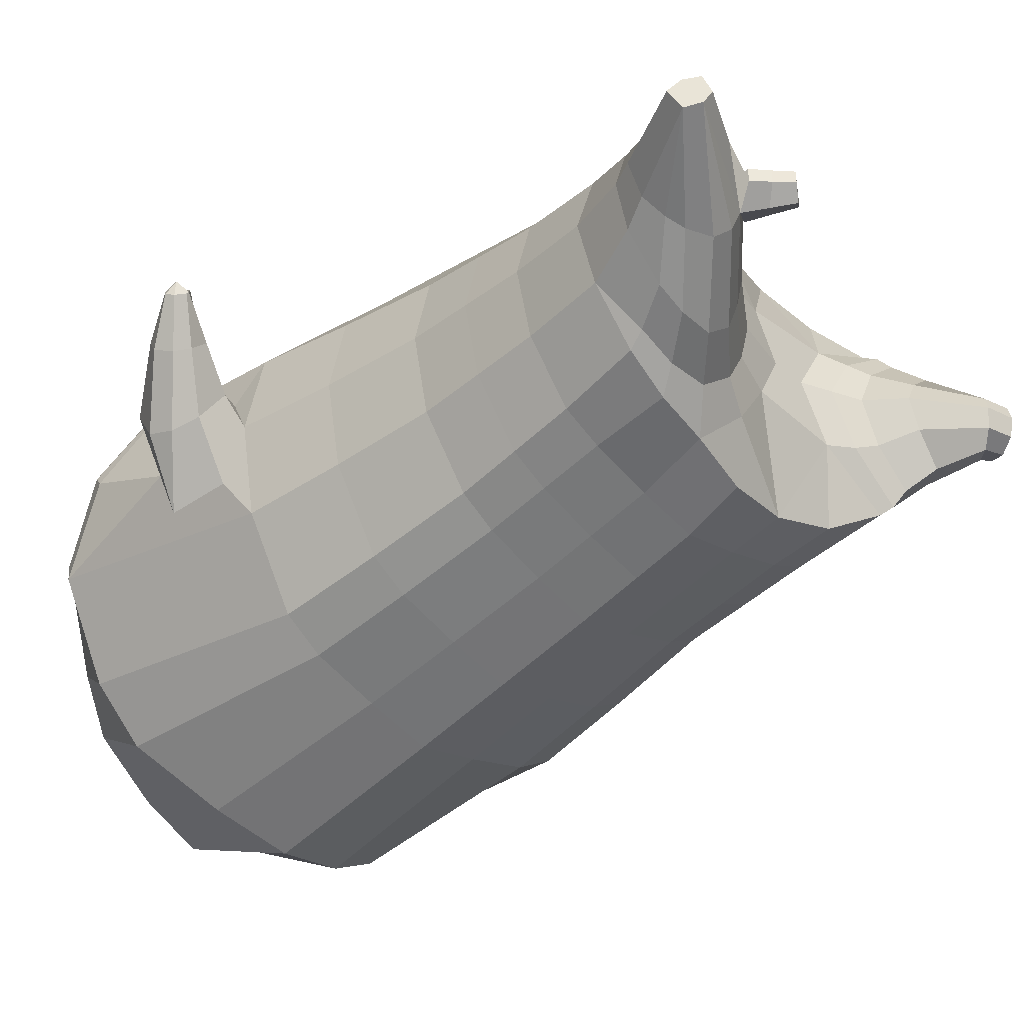
<metadata>
{"format":"obj","ext":"obj","renderer":"f3d","projection":"perspective","resolution":1024,"background":"white","views":[{"elev":-37.6,"azim":133.8,"up":"+Z"}]}
</metadata>
<code>
o korok
v 0 -0.7386 0.3343
v 0 0.6235 0.2949
v -0.2329 -0.6497 0.3488
v -0.2624 0.6285 0.2479
v -0.3023 -0.6477 0.3359
v -0.3536 0.6835 0.195
v -0.39 -0.671 0.2937
v -0.4419 0.6735 0.1021
v -0.4275 -0.7301 0.2036
v -0.48 0.6635 0
v -0.395 -0.7915 0.1095
v -0.4419 0.6735 -0.1021
v -0.3023 -0.8457 0.004924
v -0.3536 0.6835 -0.195
v -0.2329 -0.8734 -0.06562
v -0.2624 0.6285 -0.2479
v -0 -0.9128 -0.2505
v -0 0.6235 -0.2949
v 0 0.5091 0.3428
v -0.2452 0.5091 0.2795
v -0.3246 0.5091 0.2424
v -0.4157 0.5091 0.1312
v -0.45 0.5091 0
v -0.4157 0.5091 -0.1312
v -0.3246 0.5091 -0.2424
v -0.2452 0.5091 -0.2795
v -0 0.5091 -0.3428
v 0 0.2499 0.4
v -0.2452 0.2499 0.3303
v -0.3182 0.2499 0.2864
v -0.4157 0.2499 0.155
v -0.45 0.2499 0
v -0.4157 0.2499 -0.155
v -0.3182 0.2499 -0.2864
v -0.2452 0.2499 -0.3303
v -0 0.2499 -0.405
v 0 -0.1677 0.465
v -0.2724 -0.1491 0.3584
v -0.3536 -0.1509 0.3048
v -0.496 -0.1686 0.000281
v -0.3536 -0.1732 -0.3641
v -0.2724 -0.1734 -0.4157
v -0 -0.1683 -0.4955
v -0.1631 -0.69 0.2994
v -0.09482 -0.7604 0.1681
v -0.1631 -0.8323 0.04442
v 0 -0.4859 0.4474
v -0.2724 -0.4605 0.3775
v -0.3536 -0.4501 0.3392
v -0.5225 -0.5826 0.07286
v -0.3986 -0.6783 -0.3073
v -0.3147 -0.6483 -0.4272
v -0 -0.5537 -0.5734
v 0 -0.6532 0.4032
v -0.2588 -0.5182 0.3884
v -0.3359 -0.4925 0.3587
v -0.4488 -0.5394 0.2556
v -0.4945 -0.6309 0.1296
v -0.4666 -0.7286 -0.01167
v -0.3359 -0.8182 -0.1633
v -0.2588 -0.8544 -0.2551
v -0 -0.8767 -0.403
v 0 -0.6095 0.4253
v -0.2656 -0.4916 0.3904
v -0.3447 -0.4698 0.354
v -0.4604 -0.5193 0.2394
v -0.5122 -0.6093 0.1036
v -0.4824 -0.7103 -0.04854
v -0.3447 -0.798 -0.2084
v -0.2656 -0.8297 -0.3036
v -0 -0.8439 -0.4462
v -0.278 -0.7703 0.3207
v -0.3183 -0.782 0.2822
v -0.334 -0.8014 0.2378
v -0.3183 -0.8212 0.193
v -0.278 -0.8338 0.1535
v -0.1725 -0.8292 0.178
v -0.1725 -0.7767 0.2942
v -0.1548 -0.8019 0.2368
v -0.2705 -0.8363 0.2752
v -0.2814 -0.8387 0.2521
v -0.2705 -0.8412 0.2277
v -0.2392 -0.8429 0.2079
v -0.1767 -0.8389 0.2518
v -0.2977 -0.6922 0.3359
v -0.2977 -0.8425 0.07588
v -0.3605 -0.8045 0.149
v -0.3844 -0.7628 0.2196
v -0.1631 -0.8257 0.08774
v -0.3605 -0.7227 0.2875
v -0.1631 -0.7143 0.2938
v -0.1214 -0.7698 0.1904
v -0.201 -0.7712 0.3074
v -0.2486 -0.7673 0.3195
v -0.201 -0.8339 0.1661
v -0.2486 -0.8368 0.1554
v -0.2017 -0.8345 0.2848
v -0.2299 -0.8334 0.2928
v -0.2156 -0.8562 0.257
v -0.2017 -0.8422 0.2195
v -0.2511 -0.6949 0.3361
v -0.2037 -0.6989 0.3189
v -0.2037 -0.84 0.06232
v -0.2511 -0.849 0.0579
v -0.1165 -0.7233 0.3286
v -0.1362 0.6085 0.2807
v -0.1226 0.5091 0.3162
v -0.1226 0.2499 0.3726
v -0.1362 -0.1677 0.4264
v -0.1362 -0.4973 0.4165
v -0.1294 -0.6179 0.3956
v -0.1328 -0.5816 0.4096
v -0.1165 -0.9044 -0.1734
v -0.1362 0.6085 -0.2807
v -0.1226 0.5091 -0.3162
v -0.1226 0.2499 -0.3726
v -0.1362 -0.1708 -0.4598
v -0.1573 -0.579 -0.5321
v -0.1294 -0.8685 -0.3476
v -0.1328 -0.8378 -0.3931
v -0.5268 -0.3762 -0.02327
v -0.6232 -0.3324 0.03998
v -0.5497 -0.1676 0.04678
v -0.6327 -0.2811 -0.035
v -0.6178 -0.2327 -0.04386
v -0.5565 -0.268 0.1281
v -0.5791 -0.3112 0.1169
v -0.7064 -0.1958 0.07981
v -0.6878 -0.1609 0.06683
v -0.6953 -0.2247 0.1204
v -0.6278 -0.1385 0.1112
v -0.6308 -0.1953 0.164
v -0.6607 -0.2233 0.1576
v -0.7409 -0.132 0.1591
v -0.7316 -0.116 0.1535
v -0.7346 -0.1414 0.1751
v -0.7063 -0.1057 0.1708
v -0.7083 -0.1299 0.1923
v -0.7223 -0.1431 0.1901
v -0.7327 -0.1125 0.1843
v -0.59 -0.1904 -0.018
v -0.6587 -0.143 0.08169
v -0.713 -0.1029 0.1608
v -0.4726 -0.2322 0.1027
v -0.5429 -0.2179 0.1089
v -0.6215 -0.1659 0.1455
v -0.7002 -0.1106 0.1822
v -0.4945 -0.3176 0.1308
v -0.1362 -0.3862 0.3993
v 0 -0.3313 0.437
v -0.464 -0.5064 0.2239
v -0.4557 -0.1714 0.1896
v -0.5304 -0.3184 -0.1472
v -0.4911 -0.2252 -0.1044
v -0.4638 -0.1669 -0.1911
v -0.5086 -0.6697 -0.1144
v 0.2329 -0.6497 0.3488
v 0.2474 0.666 0.261
v 0.3023 -0.6477 0.3359
v 0.3386 0.6735 0.215
v 0.39 -0.671 0.2937
v 0.4293 0.676 0.1194
v 0.4275 -0.7301 0.2036
v 0.4614 0.666 -0
v 0.395 -0.7915 0.1095
v 0.3023 -0.8457 0.004923
v 0.3386 0.6735 -0.215
v 0.2329 -0.8734 -0.06562
v 0.2474 0.666 -0.261
v 0.2452 0.5091 0.2795
v 0.3246 0.5091 0.2424
v 0.4157 0.5091 0.1312
v 0.45 0.5091 -0
v 0.4157 0.5091 -0.1312
v 0.3246 0.5091 -0.2424
v 0.2452 0.5091 -0.2795
v 0.2452 0.2499 0.3303
v 0.3182 0.2499 0.2864
v 0.4157 0.2499 0.155
v 0.45 0.2499 -0
v 0.4157 0.2499 -0.155
v 0.3182 0.2499 -0.2864
v 0.2452 0.2499 -0.3303
v 0.2724 -0.1491 0.3584
v 0.3536 -0.1509 0.3048
v 0.496 -0.1686 0.000281
v 0.3536 -0.1732 -0.3641
v 0.2724 -0.1734 -0.4157
v 0.1631 -0.69 0.2994
v 0.09482 -0.7604 0.1681
v 0.1631 -0.8323 0.04442
v 0.2724 -0.4605 0.3775
v 0.3536 -0.4501 0.3392
v 0.5225 -0.5826 0.07286
v 0.3986 -0.6783 -0.3073
v 0.3147 -0.6483 -0.4272
v 0.2588 -0.5182 0.3884
v 0.3359 -0.4925 0.3587
v 0.4488 -0.5394 0.2556
v 0.4945 -0.6309 0.1296
v 0.4666 -0.7286 -0.01167
v 0.3359 -0.8182 -0.1633
v 0.2588 -0.8544 -0.2551
v 0.2656 -0.4916 0.3904
v 0.3447 -0.4698 0.354
v 0.4604 -0.5193 0.2394
v 0.5122 -0.6093 0.1036
v 0.4824 -0.7103 -0.04854
v 0.3447 -0.798 -0.2084
v 0.2656 -0.8297 -0.3036
v 0.278 -0.7703 0.3207
v 0.3183 -0.782 0.2822
v 0.334 -0.8014 0.2378
v 0.3183 -0.8212 0.193
v 0.278 -0.8338 0.1535
v 0.1725 -0.8292 0.178
v 0.1725 -0.7767 0.2942
v 0.1548 -0.8019 0.2368
v 0.2705 -0.8363 0.2752
v 0.2814 -0.8387 0.2521
v 0.2705 -0.8412 0.2277
v 0.2392 -0.8429 0.2079
v 0.1767 -0.8389 0.2518
v 0.2977 -0.6922 0.3359
v 0.2977 -0.8425 0.07588
v 0.3605 -0.8045 0.149
v 0.3844 -0.7628 0.2196
v 0.1631 -0.8257 0.08774
v 0.3605 -0.7227 0.2875
v 0.1631 -0.7143 0.2938
v 0.1214 -0.7698 0.1904
v 0.201 -0.7712 0.3074
v 0.2486 -0.7673 0.3195
v 0.201 -0.8339 0.1661
v 0.2486 -0.8368 0.1554
v 0.2017 -0.8345 0.2848
v 0.2299 -0.8334 0.2928
v 0.2156 -0.8562 0.257
v 0.2017 -0.8422 0.2195
v 0.2511 -0.6949 0.3361
v 0.2037 -0.6989 0.3189
v 0.2037 -0.84 0.06232
v 0.2511 -0.849 0.0579
v 0.1165 -0.7233 0.3286
v 0.1362 0.6535 0.2807
v 0.1226 0.5091 0.3162
v 0.1226 0.2499 0.3726
v 0.1362 -0.1677 0.4264
v 0.1362 -0.4973 0.4165
v 0.1294 -0.6179 0.3956
v 0.1328 -0.5816 0.4096
v 0.1165 -0.9044 -0.1734
v 0.1362 0.6535 -0.2807
v 0.1226 0.5091 -0.3162
v 0.1226 0.2499 -0.3726
v 0.1362 -0.1708 -0.4598
v 0.1573 -0.579 -0.5321
v 0.1294 -0.8685 -0.3476
v 0.1328 -0.8378 -0.3931
v 0.5268 -0.3762 -0.02327
v 0.6232 -0.3324 0.03998
v 0.5497 -0.1676 0.04678
v 0.6327 -0.2811 -0.035
v 0.6177 -0.2327 -0.04386
v 0.5565 -0.268 0.1281
v 0.5791 -0.3112 0.1169
v 0.7064 -0.1958 0.07981
v 0.6878 -0.1609 0.06683
v 0.6953 -0.2247 0.1204
v 0.6278 -0.1385 0.1112
v 0.6308 -0.1953 0.164
v 0.6607 -0.2233 0.1576
v 0.7409 -0.132 0.1591
v 0.7316 -0.116 0.1535
v 0.7346 -0.1414 0.1751
v 0.7063 -0.1057 0.1708
v 0.7083 -0.1299 0.1923
v 0.7223 -0.1431 0.1901
v 0.7327 -0.1125 0.1843
v 0.59 -0.1904 -0.018
v 0.6587 -0.143 0.08169
v 0.713 -0.1029 0.1608
v 0.4726 -0.2322 0.1027
v 0.5429 -0.2179 0.1089
v 0.6215 -0.1659 0.1455
v 0.7002 -0.1106 0.1822
v 0.4945 -0.3176 0.1308
v 0.1362 -0.3862 0.3993
v 0.464 -0.5064 0.2239
v 0.4557 -0.1714 0.1896
v 0.5304 -0.3184 -0.1472
v 0.4911 -0.2252 -0.1044
v 0.4638 -0.1669 -0.1911
v 0.5086 -0.6697 -0.1144
v -0.2036 0.6835 -0.1131
v -0.1386 0.6835 0
v -0.2036 0.6835 0.1131
v 0.05122 0.6835 0.197
v -0.01378 0.6835 0.09849
v -0.06378 0.6835 0
v -0.01378 0.6835 -0.09849
v 0.05122 0.6835 -0.197
v -0.4619 0.7235 0.08368
v -0.3736 0.7335 0.1531
v -0.495 0.7135 0
v -0.4619 0.7235 -0.08368
v -0.3736 0.7335 -0.1531
v -0.2986 0.7335 0.08655
v -0.2986 0.7335 -0.08655
v -0.2586 0.7335 0
v -0.4932 0.7705 0.05951
v -0.4067 0.7857 0.11
v -0.5236 0.7651 0
v -0.4932 0.7705 -0.05951
v -0.4067 0.7857 -0.11
v -0.3469 0.7963 0.05498
v -0.3469 0.7963 -0.05498
v -0.315 0.8019 0
v 0.3861 0.7835 0.1629
v 0.3277 0.7835 0.1879
v 0.4642 0.7835 0.08817
v 0.4916 0.7835 0
v 0.4642 0.7835 -0.08817
v 0.3861 0.7835 -0.1629
v 0.3277 0.7835 -0.1879
v 0.2591 0.7835 -0.1915
v 0.2591 0.7835 0.1915
v 0.2015 0.7835 -0.1418
v 0.2015 0.7835 0.1418
v 0.1727 0.7835 0.07092
v 0.1547 0.7835 0
v 0.1727 0.7835 -0.07092
v 0.4556 0.8599 0.1018
v 0.4225 0.8753 0.1174
v 0.4898 0.8393 0.06613
v 0.5153 0.832 0
v 0.4898 0.8393 -0.06613
v 0.4556 0.8599 -0.1018
v 0.4225 0.8753 -0.1174
v 0.3751 0.8974 -0.1197
v 0.3751 0.8974 0.1197
v 0.3425 0.9126 -0.08864
v 0.3425 0.9126 0.08864
v 0.5729 1.004 0.03311
v 0.5949 0.9899 0
v 0.5729 1.004 -0.03311
v 0.5572 1.035 0.03065
v 0.5409 1.044 0
v 0.5572 1.035 -0.03065
v -0.3636 0.7085 -0.1836
v -0.2586 0.7085 -0.1018
v -0.2586 0.7085 0.1018
v -0.3636 0.7085 0.1836
v -0.4519 0.6985 0.09521
v -0.488 0.6885 0
v -0.1986 0.7085 0
v -0.4519 0.6985 -0.09521
v 0.1102 0.7085 0.1549
v 0.07219 0.7085 0.08421
v 0.3477 0.7085 0.1935
v 0.1872 0.7085 -0.2208
v 0.2716 0.7085 -0.2231
v 0.04844 0.7085 0
v 0.07219 0.7085 -0.08421
v 0.3477 0.7085 -0.1935
v 0.4293 0.676 -0.1194
v 0.1102 0.7085 -0.1549
v 0.2716 0.7085 0.2231
v 0.1872 0.7085 0.2208
v -0.5217 0.8134 0.0369
v -0.4866 0.8485 0.05175
v -0.5379 0.7972 0
v -0.5217 0.8134 -0.0369
v -0.4866 0.8485 -0.05175
v -0.4534 0.8817 0.03564
v -0.4534 0.8817 -0.03564
v -0.4413 0.8938 0
v -0.5398 0.8276 0.0369
v -0.5223 0.8627 0.05175
v -0.5479 0.8114 0
v -0.5398 0.8276 -0.0369
v -0.5223 0.8627 -0.05175
v -0.5057 0.8959 0.03564
v -0.5057 0.8959 -0.03564
v -0.4996 0.908 0
v 0.3261 0.9203 -0.04427
v 0.2685 1.002 0.03542
v 0.2685 1.002 -0.03542
v 0.3515 0.9628 -0.01408
v 0.3515 0.9628 0.01408
v 0.291 1.018 0.01276
v 0.291 1.018 -0.01276
v 0.2389 0.9824 -0.01129
v 0.2389 0.9824 0.01129
v 0.4349 0.9901 0
v 0.2769 0.8896 0.01219
v 0.2769 0.8896 -0.01219
v 0.3261 0.9202 0.04425
v 0.297 0.9616 -0.03985
v 0.321 0.9898 0.01351
v 0.321 0.9898 -0.01351
v 0.2969 0.9616 0.03984
v 0.2582 0.9367 -0.01184
v 0.2582 0.9367 0.01184
v 0 0.04113 0.4325
v -0.2588 0.04881 0.3411
v -0.3359 0.04799 0.2923
v -0.4691 0.03932 -5.5e-05
v -0.3359 0.0379 -0.3285
v -0.2588 0.03798 -0.3756
v -0 0.04082 -0.4505
v -0.1294 0.04113 0.3995
v -0.1294 0.03947 -0.4174
v -0.4335 0.03855 0.1722
v -0.4372 0.0406 -0.1732
v 0.2588 0.04881 0.3411
v 0.3359 0.04799 0.2923
v 0.4691 0.03932 -5.5e-05
v 0.3359 0.0379 -0.3285
v 0.2588 0.03798 -0.3756
v 0.1294 0.04113 0.3995
v 0.1294 0.03947 -0.4174
v 0.4335 0.03855 0.1722
v 0.4372 0.0406 -0.1732
v 0 0.3795 0.3714
v -0.2452 0.3795 0.3049
v -0.3214 0.3795 0.2644
v -0.4157 0.3795 0.1431
v -0.45 0.3795 0
v -0.4157 0.3795 -0.1431
v -0.3214 0.3795 -0.2644
v -0.2452 0.3795 -0.3049
v -0 0.3795 -0.3739
v -0.1226 0.3795 0.3444
v -0.1226 0.3795 -0.3444
v 0.2452 0.3795 0.3049
v 0.3214 0.3795 0.2644
v 0.4157 0.3795 0.1431
v 0.45 0.3795 -0
v 0.4157 0.3795 -0.1431
v 0.3214 0.3795 -0.2644
v 0.2452 0.3795 -0.3049
v 0.1226 0.3795 0.3444
v 0.1226 0.3795 -0.3444
f 107 106 4 20
f 20 4 6 21
f 21 6 8 22
f 22 8 10 23
f 23 10 12 24
f 24 12 14 25
f 25 14 16 26
f 115 114 18 27
f 435 115 27 433
f 431 25 26 432
f 430 24 25 431
f 429 23 24 430
f 428 22 23 429
f 427 21 22 428
f 426 20 21 427
f 434 107 20 426
f 412 108 29 406
f 406 29 30 407
f 407 30 31 414
f 414 31 32 408
f 408 32 33 415
f 415 33 34 409
f 409 34 35 410
f 413 116 36 411
f 118 117 43 53
f 51 41 42 52
f 156 155 41 51
f 40 144 152
f 48 38 39 49
f 110 149 48
f 76 96 83
f 112 110 48 64
f 64 48 49 65
f 65 49 151 66
f 66 151 50 67
f 67 50 156 68
f 68 156 51 69
f 69 51 52 70
f 120 118 53 71
f 113 119 62 17
f 13 60 61 15
f 11 59 60 13
f 9 58 59 11
f 7 57 58 9
f 5 56 57 7
f 3 55 56 5
f 105 111 55 3
f 119 120 71 62
f 60 69 70 61
f 59 68 69 60
f 58 67 68 59
f 57 66 67 58
f 56 65 66 57
f 55 64 65 56
f 111 112 64 55
f 72 73 80 98
f 95 77 100
f 88 87 75 74
f 85 90 73 72
f 78 93 97
f 92 91 78 79
f 87 86 76 75
f 89 92 79 77
f 90 88 74 73
f 100 84 99
f 94 72 98
f 73 74 81 80
f 103 89 77 95
f 74 75 82 81
f 101 85 72 94
f 75 76 83 82
f 79 78 97 84
f 86 104 96 76
f 77 79 84 100
f 91 102 93 78
f 3 5 85 101
f 98 80 99
f 80 81 99
f 81 82 99
f 82 83 99
f 84 97 99
f 17 1 105 3 44 45 46 15 113
f 7 9 88 90
f 46 45 92 89
f 11 13 86 87
f 45 44 91 92
f 13 15 104 86
f 5 7 90 85
f 9 11 87 88
f 15 46 89 103
f 44 3 102 91
f 97 98 99
f 83 100 99
f 101 102 3
f 103 104 15
f 103 95 96 104
f 83 96 95 100
f 94 98 97 93
f 93 102 101 94
f 54 63 112 111
f 1 54 111 105
f 63 47 110 112
f 47 150 149 110
f 405 28 108 412
f 425 19 107 434
f 19 2 106 107
f 61 70 120 119
f 15 61 119 113
f 70 52 118 120
f 52 42 117 118
f 410 35 116 413
f 432 26 115 435
f 26 16 114 115
f 154 153 125 141
f 121 148 127 122
f 144 40 123 145
f 124 125 153
f 126 127 148
f 122 127 133 130
f 146 131 137 147
f 141 125 129 142
f 125 124 128 129
f 145 123 131 146
f 127 126 132 133
f 124 122 130 128
f 137 143 135 140
f 133 132 138 139
f 128 130 136 134
f 130 133 139 136
f 142 129 135 143
f 129 128 134 135
f 135 134 140
f 138 147 137 140
f 139 138 140
f 134 136 140
f 136 139 140
f 131 142 143 137
f 123 141 142 131
f 40 154 141 123
f 126 145 146 132
f 132 146 147 138
f 151 121 50
f 40 155 154
f 153 121 122 124
f 148 144 145 126
f 48 149 109 38
f 149 150 37 109
f 151 152 144 148 121
f 49 39 152 151
f 121 153 154 155 156
f 50 121 156
f 246 170 158 245
f 170 171 160 158
f 171 172 162 160
f 172 173 164 162
f 173 174 366 164
f 174 175 167 366
f 175 176 169 167
f 254 27 18 253
f 444 433 27 254
f 441 442 176 175
f 440 441 175 174
f 439 440 174 173
f 438 439 173 172
f 437 438 172 171
f 436 437 171 170
f 443 436 170 246
f 421 416 177 247
f 416 417 178 177
f 417 423 179 178
f 423 418 180 179
f 418 424 181 180
f 424 419 182 181
f 419 420 183 182
f 422 411 36 255
f 257 53 43 256
f 195 196 188 187
f 294 195 187 293
f 186 290 283
f 192 193 185 184
f 249 192 288
f 215 222 235
f 251 204 192 249
f 204 205 193 192
f 205 206 289 193
f 206 207 194 289
f 207 208 294 194
f 208 209 195 294
f 209 210 196 195
f 259 71 53 257
f 252 17 62 258
f 166 168 203 202
f 165 166 202 201
f 163 165 201 200
f 161 163 200 199
f 159 161 199 198
f 157 159 198 197
f 244 157 197 250
f 258 62 71 259
f 202 203 210 209
f 201 202 209 208
f 200 201 208 207
f 199 200 207 206
f 198 199 206 205
f 197 198 205 204
f 250 197 204 251
f 211 237 219 212
f 234 239 216
f 227 213 214 226
f 224 211 212 229
f 217 236 232
f 231 218 217 230
f 226 214 215 225
f 228 216 218 231
f 229 212 213 227
f 239 238 223
f 233 237 211
f 212 219 220 213
f 242 234 216 228
f 213 220 221 214
f 240 233 211 224
f 214 221 222 215
f 218 223 236 217
f 225 215 235 243
f 216 239 223 218
f 230 217 232 241
f 157 240 224 159
f 237 238 219
f 219 238 220
f 220 238 221
f 221 238 222
f 223 238 236
f 17 252 168 191 190 189 157 244 1
f 161 229 227 163
f 191 228 231 190
f 165 226 225 166
f 190 231 230 189
f 166 225 243 168
f 159 224 229 161
f 163 227 226 165
f 168 242 228 191
f 189 230 241 157
f 236 238 237
f 222 238 239
f 240 157 241
f 242 168 243
f 242 243 235 234
f 222 239 234 235
f 233 232 236 237
f 232 233 240 241
f 54 250 251 63
f 1 244 250 54
f 63 251 249 47
f 47 249 288 150
f 405 421 247 28
f 425 443 246 19
f 19 246 245 2
f 203 258 259 210
f 168 252 258 203
f 210 259 257 196
f 196 257 256 188
f 420 422 255 183
f 442 444 254 176
f 176 254 253 169
f 292 280 264 291
f 260 261 266 287
f 283 284 262 186
f 263 291 264
f 265 287 266
f 261 269 272 266
f 285 286 276 270
f 280 281 268 264
f 264 268 267 263
f 284 285 270 262
f 266 272 271 265
f 263 267 269 261
f 276 279 274 282
f 272 278 277 271
f 267 273 275 269
f 269 275 278 272
f 281 282 274 268
f 268 274 273 267
f 274 279 273
f 277 279 276 286
f 278 279 277
f 273 279 275
f 275 279 278
f 270 276 282 281
f 262 270 281 280
f 186 262 280 292
f 265 271 285 284
f 271 277 286 285
f 289 194 260
f 186 292 293
f 291 263 261 260
f 287 265 284 283
f 192 184 248 288
f 288 248 37 150
f 289 260 287 283 290
f 193 289 290 185
f 260 294 293 292 291
f 194 294 260
f 302 18 114
f 351 350 307 309
f 359 358 329 330
f 308 310 318 316
f 353 352 308 304
f 355 354 303 305
f 356 351 309 310
f 357 355 305 306
f 354 353 304 303
f 352 356 310 308
f 350 357 306 307
f 314 313 372 373
f 309 307 315 317
f 307 306 314 315
f 305 303 311 313
f 310 309 317 318
f 304 308 316 312
f 306 305 313 314
f 303 304 312 311
f 328 332 386 342
f 360 162 321 319
f 362 361 326 325
f 363 359 330 331
f 364 363 331 332
f 366 365 324 323
f 361 367 328 326
f 367 364 332 328
f 369 368 320 327
f 162 164 322 321
f 368 360 319 320
f 365 362 325 324
f 358 369 327 329
f 164 366 323 322
f 398 343 347
f 325 326 340 339
f 327 320 334 341
f 320 319 333 334
f 326 328 342 340
f 319 321 335 333
f 329 327 341 343
f 321 322 336 335
f 330 329 343 398
f 322 323 337 336
f 323 324 338 337
f 391 392 388 393 394 387
f 324 325 339 338
f 336 337 346 345
f 404 402 387 394
f 337 338 346
f 338 339 346
f 342 386 349
f 339 340 349 346
f 341 334 344 347
f 334 333 344
f 340 342 349
f 333 335 344
f 343 341 347
f 335 336 345 344
f 14 12 357 350
f 297 296 356 352
f 8 6 353 354
f 12 10 355 357
f 296 295 351 356
f 10 8 354 355
f 6 297 352 353
f 295 14 350 351
f 298 245 369 358
f 167 169 362 365
f 158 160 360 368
f 245 158 368 369
f 302 301 364 367
f 253 302 367 361
f 366 167 365
f 301 300 363 364
f 300 299 359 363
f 169 253 361 362
f 160 162 360
f 299 298 358 359
f 376 374 382 384
f 311 312 371 370
f 316 318 377 375
f 317 315 374 376
f 315 314 373 374
f 313 311 370 372
f 318 317 376 377
f 312 316 375 371
f 374 373 381 382
f 372 370 378 380
f 377 376 384 385
f 371 375 383 379
f 373 372 380 381
f 370 371 379 378
f 375 377 385 383
f 379 383 385 384 382 381 380 378
f 401 399 388 392
f 400 390 389 401
f 402 400 391 387
f 403 397 396 404
f 399 403 393 388
f 386 395 348 349
f 398 347 348 395
f 332 331 386
f 389 390 398 395 386
f 396 397 386 331 398
f 331 330 398
f 386 397 403 399
f 393 403 404 394
f 398 390 400 402
f 391 400 401 392
f 389 386 399 401
f 396 398 402 404
f 2 245 298
f 2 298 106
f 298 299 106
f 4 106 297
f 297 6 4
f 296 297 299
f 296 299 300
f 106 299 297
f 296 300 301
f 16 14 295
f 295 296 301
f 302 253 18
f 295 301 114
f 301 302 114
f 114 16 295
f 344 345 346 349 348 347
f 188 256 422 420
f 37 248 421 405
f 256 43 411 422
f 187 188 420 419
f 293 187 419 424
f 186 293 424 418
f 290 186 418 423
f 185 290 423 417
f 184 185 417 416
f 248 184 416 421
f 42 410 413 117
f 37 405 412 109
f 117 413 411 43
f 41 409 410 42
f 155 415 409 41
f 40 408 415 155
f 152 414 408 40
f 39 407 414 152
f 38 406 407 39
f 109 412 406 38
f 183 255 444 442
f 28 247 443 425
f 247 177 436 443
f 177 178 437 436
f 178 179 438 437
f 179 180 439 438
f 180 181 440 439
f 181 182 441 440
f 182 183 442 441
f 255 36 433 444
f 35 432 435 116
f 28 425 434 108
f 108 434 426 29
f 29 426 427 30
f 30 427 428 31
f 31 428 429 32
f 32 429 430 33
f 33 430 431 34
f 34 431 432 35
f 116 435 433 36

</code>
